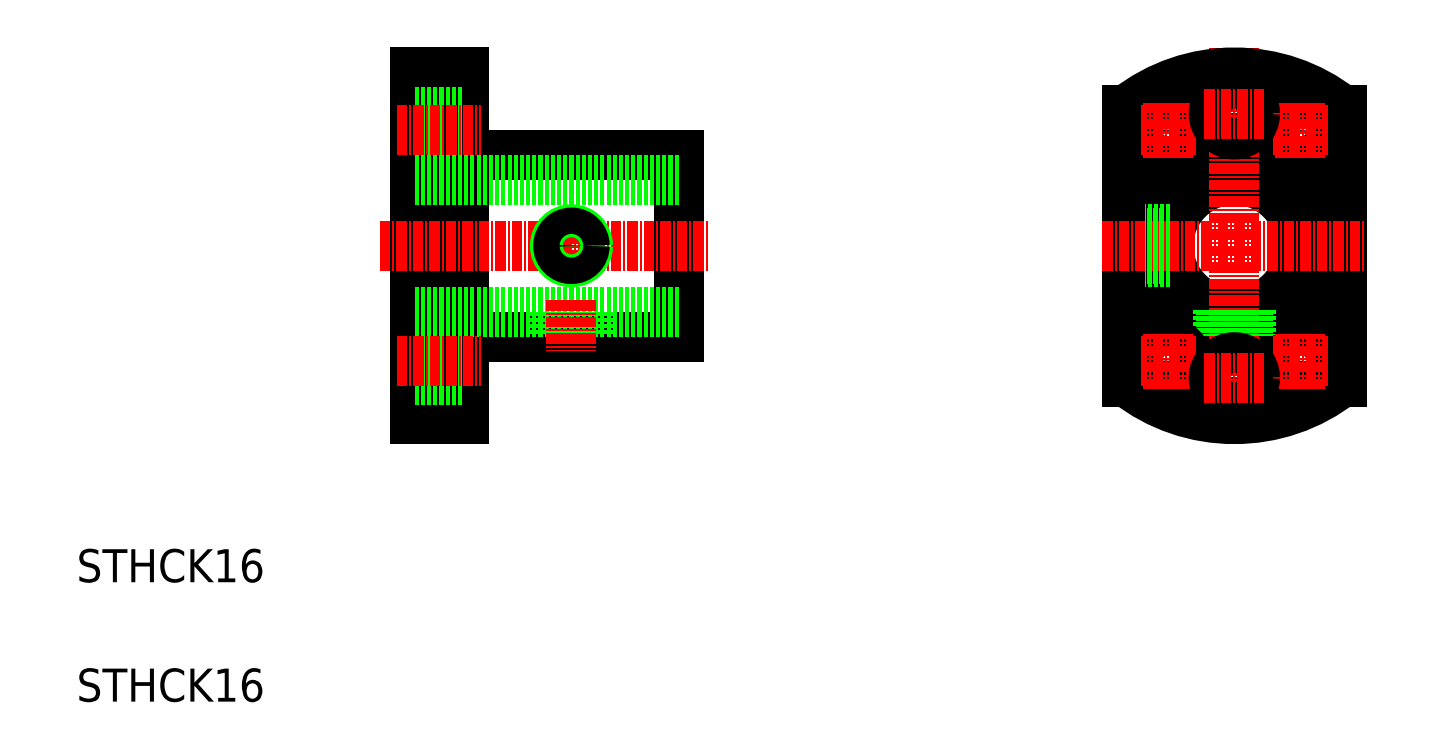
<metadata>
{"format":"dxf","ext":"dxf","renderer":"ezdxf+matplotlib","layout":"modelspace","background":"white","min_lineweight":24,"dpi":150}
</metadata>
<code>
0
SECTION
2
ENTITIES
0
LINE
8
0
10
97.49
20
147
30
0
11
97.49
21
105
31
0
0
LINE
8
0
10
103.5
20
147
30
0
11
103.5
21
105
31
0
0
LINE
8
0
10
129.5
20
137
30
0
11
129.5
21
115
31
0
0
TEXT
8
0
10
56.52
20
70.75
30
0
40
4
1
STHCK16
0
LINE
8
0
10
103.5
20
115
30
0
11
129.5
21
115
31
0
0
LINE
8
0
10
97.49
20
118
30
0
11
129.5
21
118
31
0
0
LINE
8
CENTER
10
93.27
20
126
30
0
11
133.2
21
126
31
0
0
LINE
8
0
10
97.49
20
105
30
0
11
103.5
21
105
31
0
0
LINE
8
0
10
97.49
20
109.7
30
0
11
103.5
21
109.7
31
0
0
LINE
8
0
10
97.49
20
114.2
30
0
11
103.5
21
114.2
31
0
0
LINE
8
CENTER
10
95.33
20
112
30
0
11
105.5
21
112
31
0
0
LINE
8
0
10
97.49
20
126
30
0
11
97.49
21
126
31
0
0
LINE
8
0
10
114.5
20
118
30
0
11
114.5
21
115
31
0
0
LINE
8
0
10
118.5
20
118
30
0
11
118.5
21
115
31
0
0
LINE
8
0
10
114.9
20
118
30
0
11
114.9
21
115
31
0
0
LINE
8
0
10
118.1
20
118
30
0
11
118.1
21
115
31
0
0
LINE
8
CENTER
10
116.5
20
119.4
30
0
11
116.5
21
113.3
31
0
0
LINE
8
CENTER
10
116.5
20
129.4
30
0
11
116.5
21
122.7
31
0
0
CIRCLE
8
0
10
116.5
20
126
30
0
40
2
0
CIRCLE
8
0
10
116.5
20
126
30
0
40
1.6
0
LINE
8
0
10
103.5
20
137
30
0
11
129.5
21
137
31
0
0
LINE
8
0
10
97.49
20
134
30
0
11
129.5
21
134
31
0
0
LINE
8
0
10
97.49
20
147
30
0
11
103.5
21
147
31
0
0
LINE
8
0
10
97.49
20
142.2
30
0
11
103.5
21
142.2
31
0
0
LINE
8
0
10
97.49
20
137.7
30
0
11
103.5
21
137.7
31
0
0
LINE
8
CENTER
10
95.33
20
140
30
0
11
105.5
21
140
31
0
0
LINE
8
0
10
97.49
20
136.5
30
0
11
97.49
21
136.5
31
0
0
CIRCLE
8
0
10
196.8
20
126
30
0
40
8
0
CIRCLE
8
0
10
196.8
20
126
30
0
40
11
0
LINE
8
0
10
209.8
20
142.5
30
0
11
209.8
21
109.5
31
0
0
LINE
8
0
10
183.8
20
142.5
30
0
11
183.8
21
109.5
31
0
0
LINE
8
CENTER
10
196.8
20
150
30
0
11
196.8
21
102
31
0
0
ARC
8
0
10
196.8
20
126
30
0
40
21
50
231.8
51
308.2
0
CIRCLE
8
0
10
204.8
20
112
30
0
40
2.25
0
LINE
8
CENTER
10
201.5
20
112
30
0
11
208.2
21
112
31
0
0
LINE
8
CENTER
10
180.8
20
126
30
0
11
212.8
21
126
31
0
0
LINE
8
0
10
198.8
20
118.2
30
0
11
198.8
21
115.2
31
0
0
LINE
8
0
10
198.4
20
118.1
30
0
11
198.4
21
115.1
31
0
0
LINE
8
0
10
195.2
20
118.1
30
0
11
195.2
21
115.1
31
0
0
LINE
8
0
10
194.8
20
118.2
30
0
11
194.8
21
115.2
31
0
0
CIRCLE
8
0
10
188.8
20
112
30
0
40
2.25
0
LINE
8
CENTER
10
192.2
20
112
30
0
11
185.5
21
112
31
0
0
LINE
8
CENTER
10
188.8
20
108.6
30
0
11
188.8
21
115.3
31
0
0
LINE
8
CENTER
10
204.8
20
108.6
30
0
11
204.8
21
115.3
31
0
0
LINE
8
0
10
189.1
20
124
30
0
11
186
21
124
31
0
0
LINE
8
0
10
189.1
20
128
30
0
11
186
21
128
31
0
0
LINE
8
0
10
189
20
127.6
30
0
11
185.9
21
127.6
31
0
0
LINE
8
0
10
189
20
124.4
30
0
11
185.9
21
124.4
31
0
0
CIRCLE
8
0
10
204.8
20
140
30
0
40
2.25
0
ARC
8
0
10
196.8
20
126
30
0
40
21
50
51.75
51
128.2
0
LINE
8
CENTER
10
201.5
20
140
30
0
11
208.2
21
140
31
0
0
CIRCLE
8
0
10
188.8
20
140
30
0
40
2.25
0
LINE
8
CENTER
10
188.8
20
143.3
30
0
11
188.8
21
136.6
31
0
0
LINE
8
CENTER
10
192.2
20
140
30
0
11
185.5
21
140
31
0
0
LINE
8
CENTER
10
204.8
20
143.3
30
0
11
204.8
21
136.6
31
0
0
TEXT
8
0
10
56.52
20
85.22
30
0
40
4
1
STHCK16
0
CIRCLE
8
0
10
196.8
20
142
30
0
40
2.5
0
LINE
8
CENTER
10
200.4
20
142
30
0
11
193.2
21
142
31
0
0
CIRCLE
8
0
10
196.8
20
110
30
0
40
2.5
0
LINE
8
CENTER
10
200.4
20
110
30
0
11
193.2
21
110
31
0
0
ENDSEC
0
EOF

</code>
